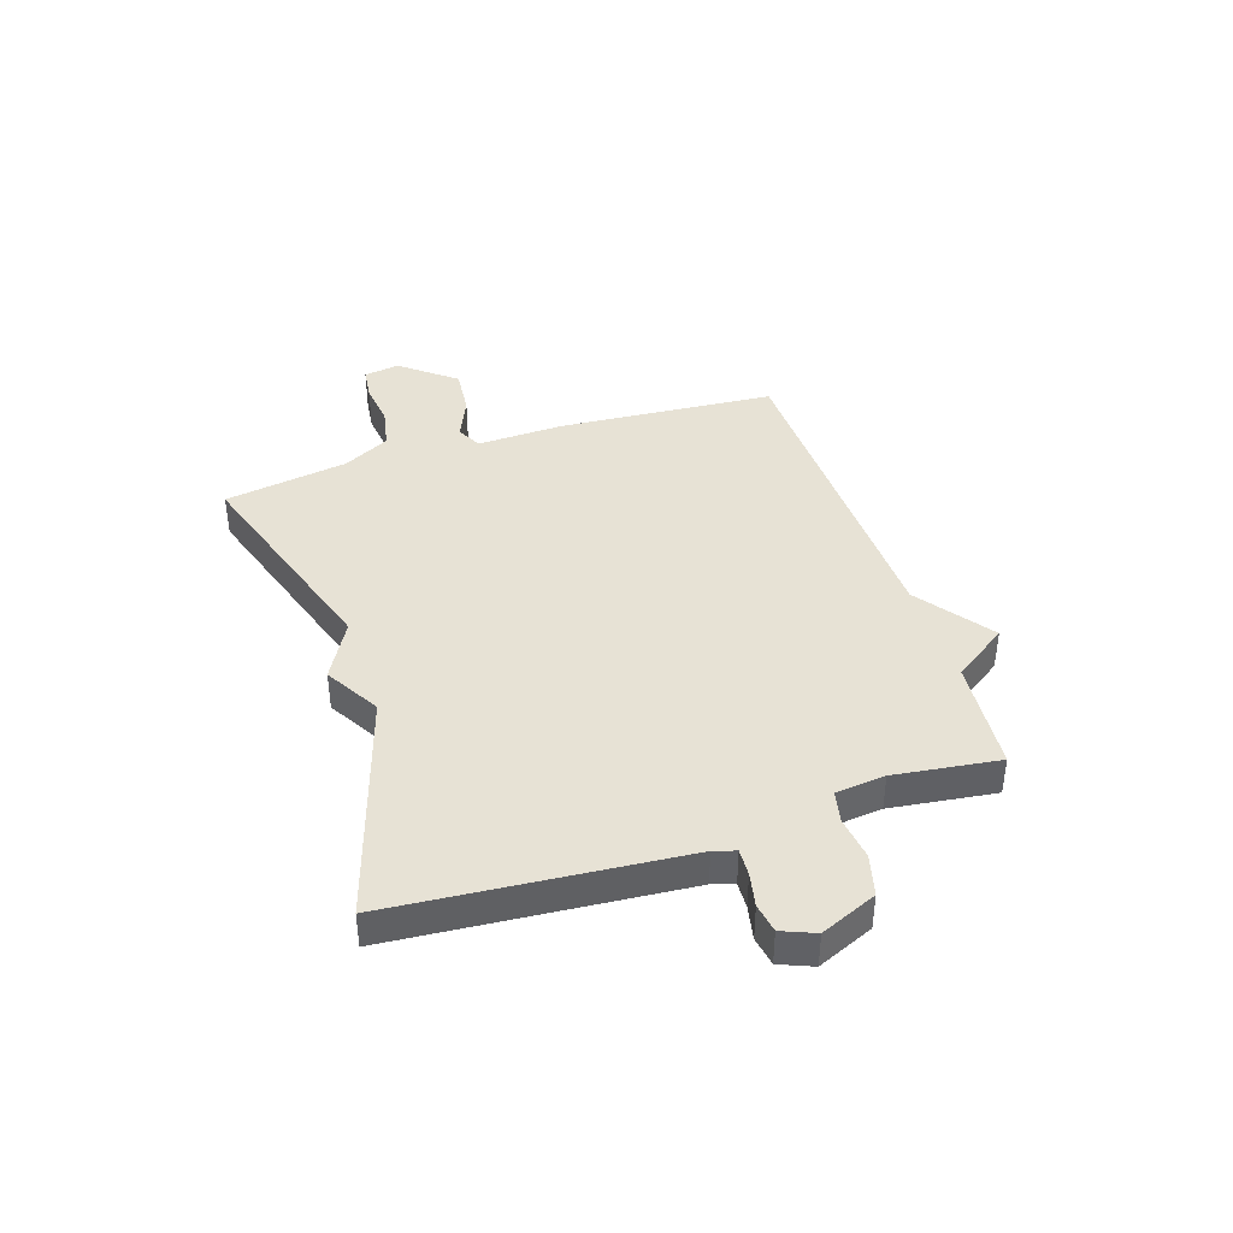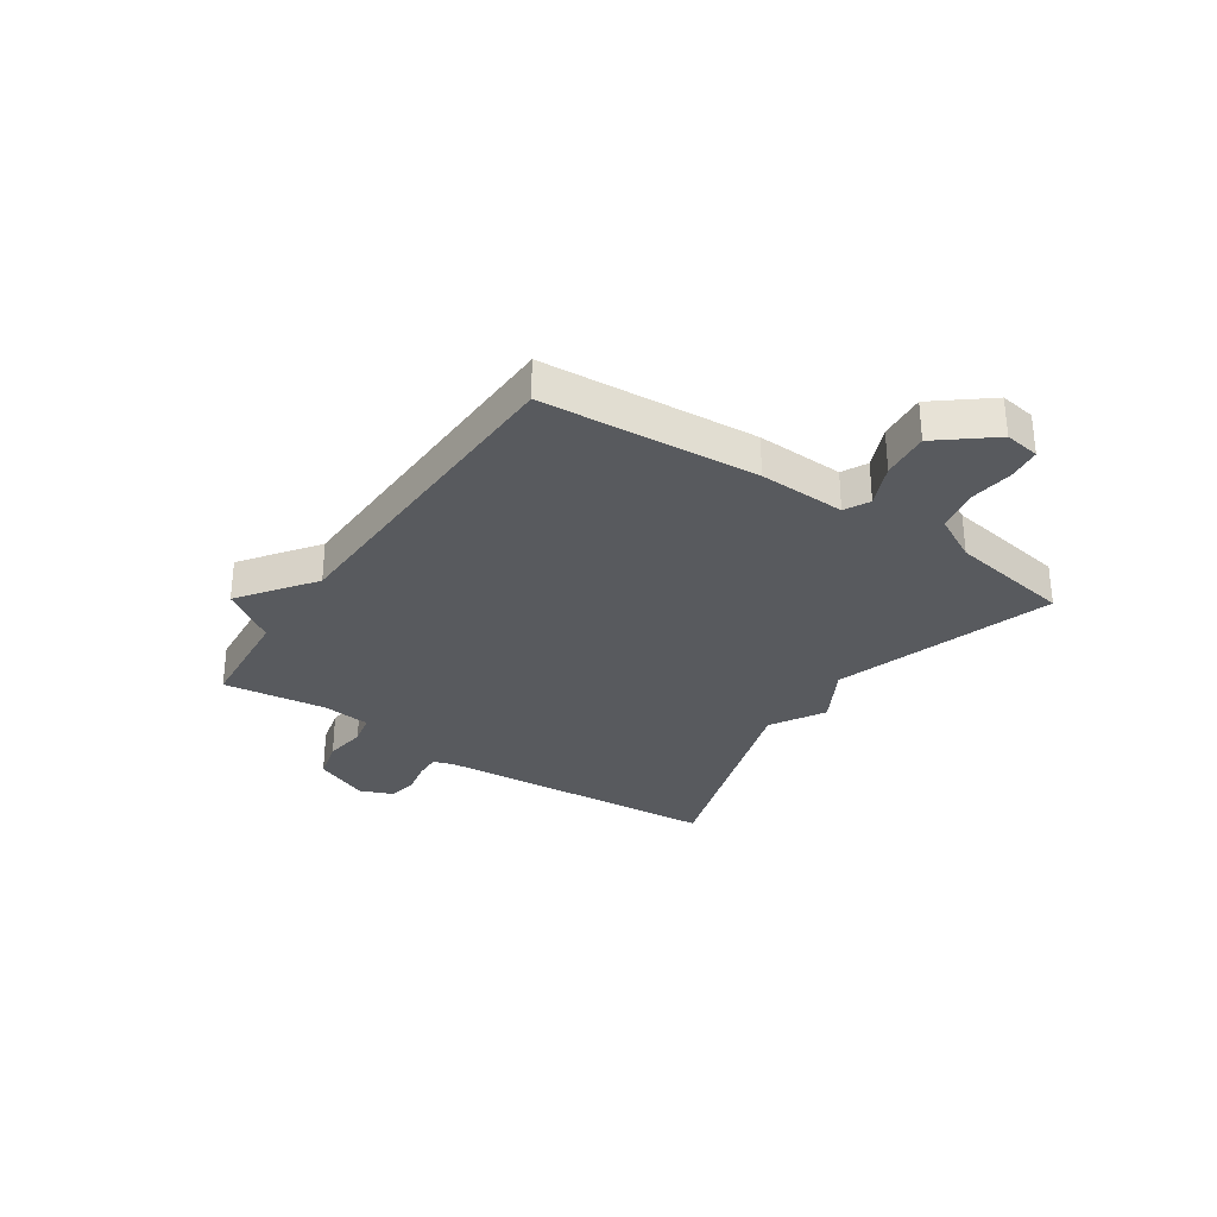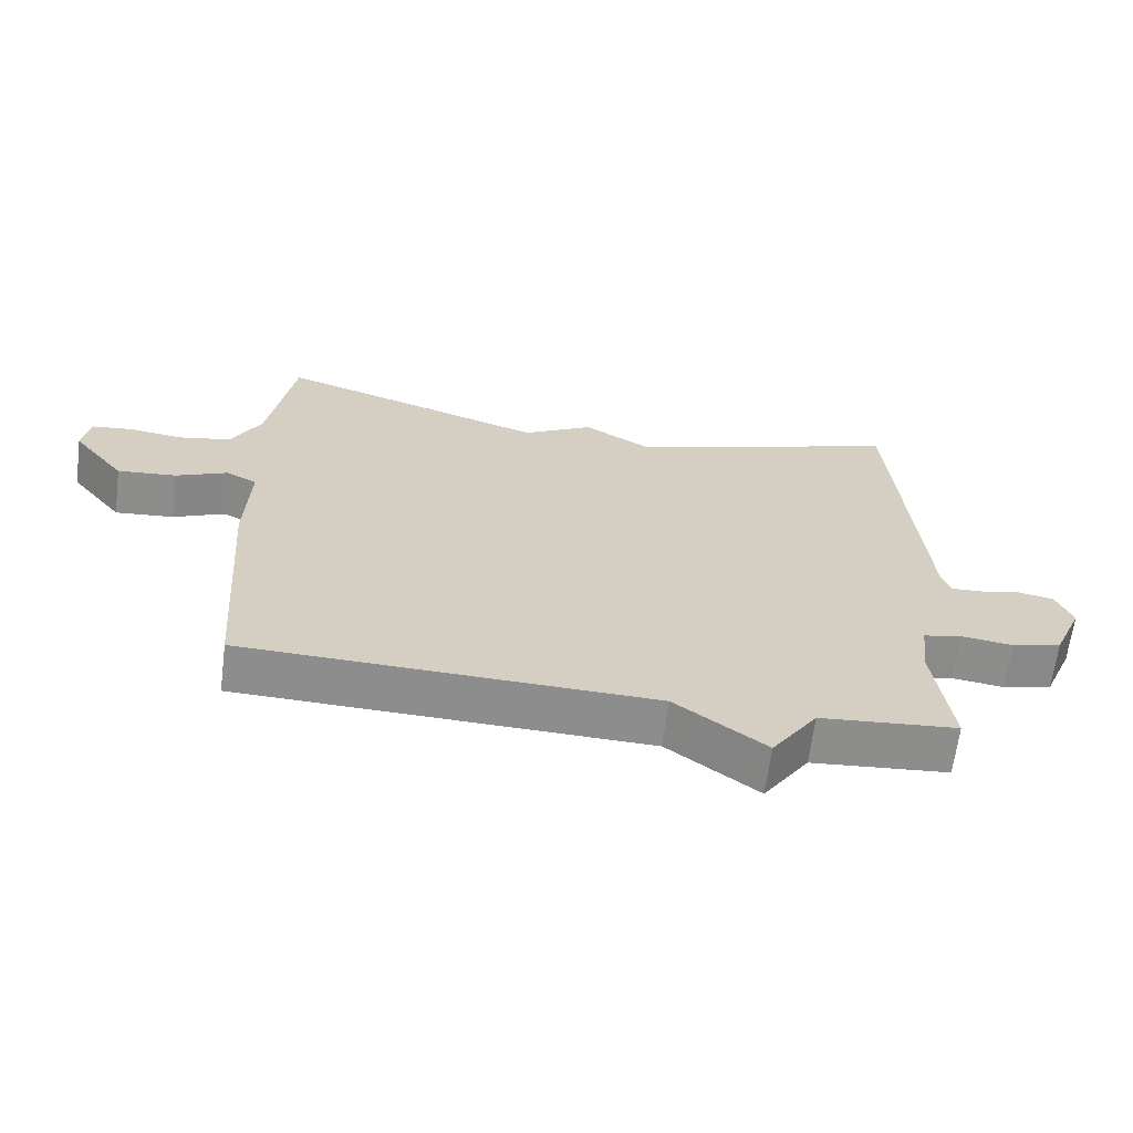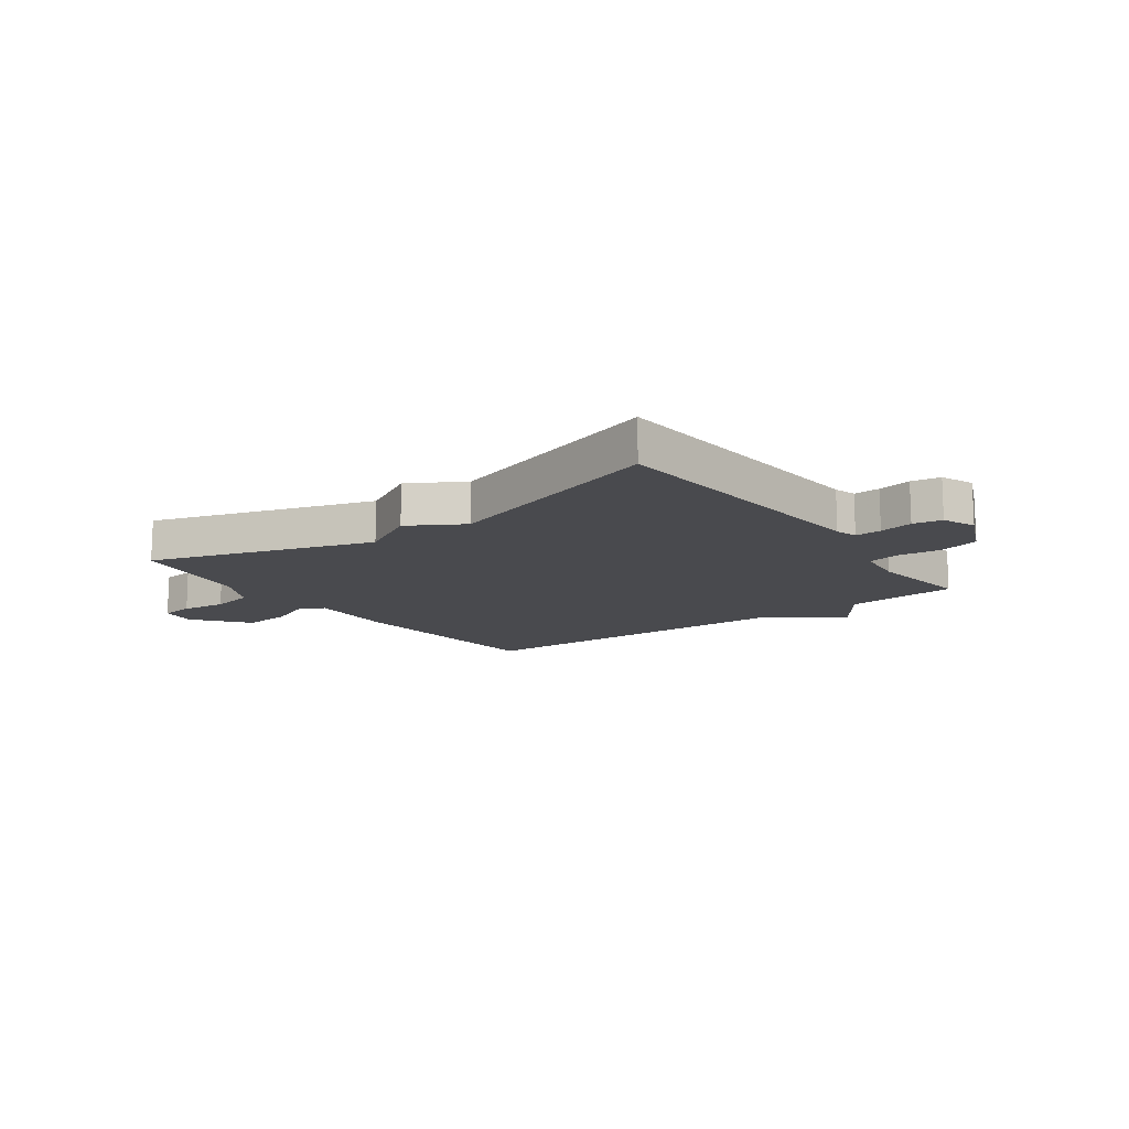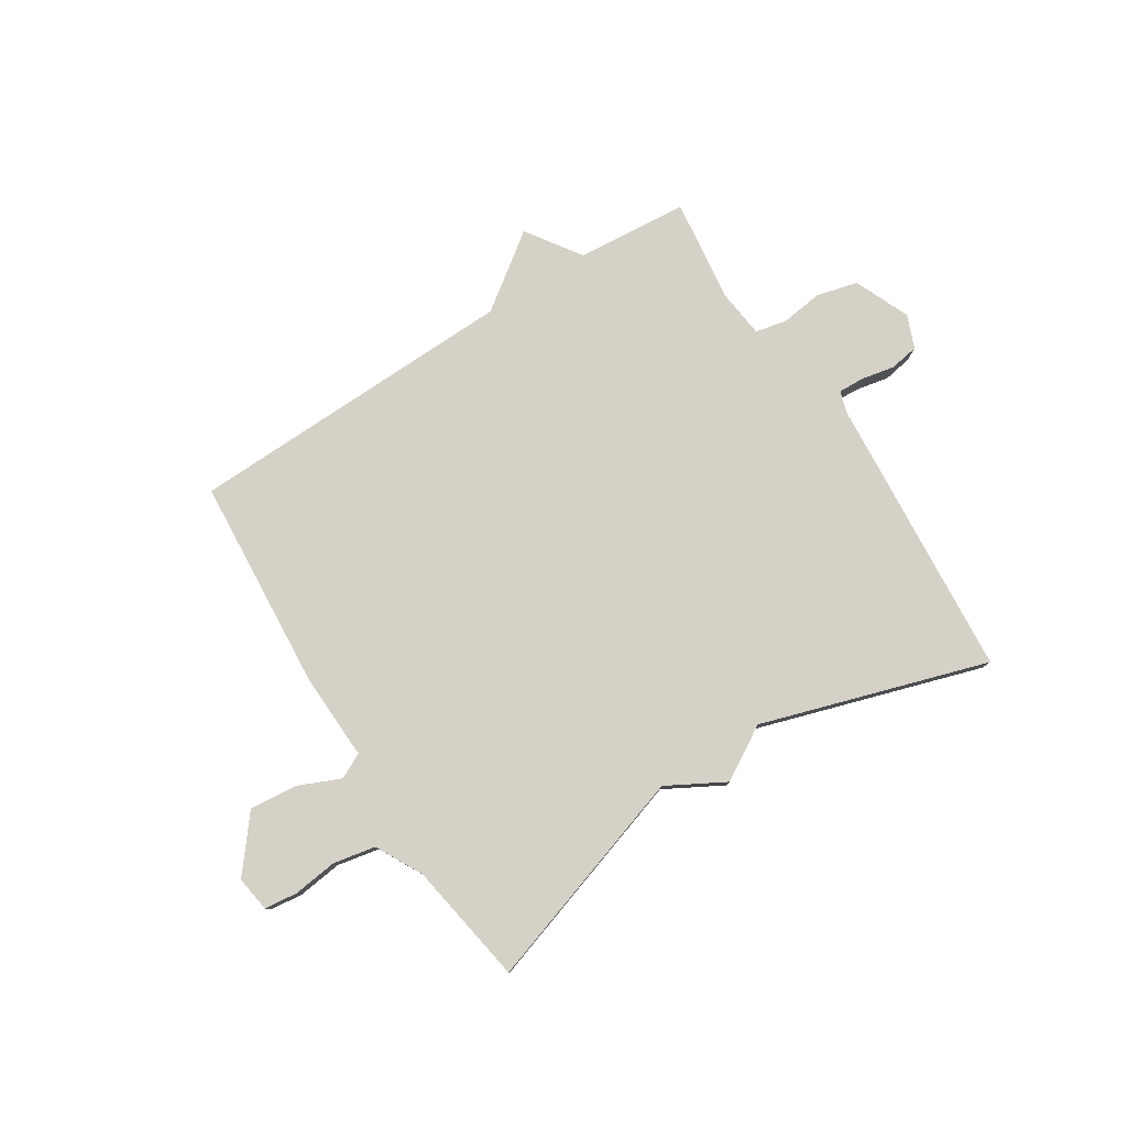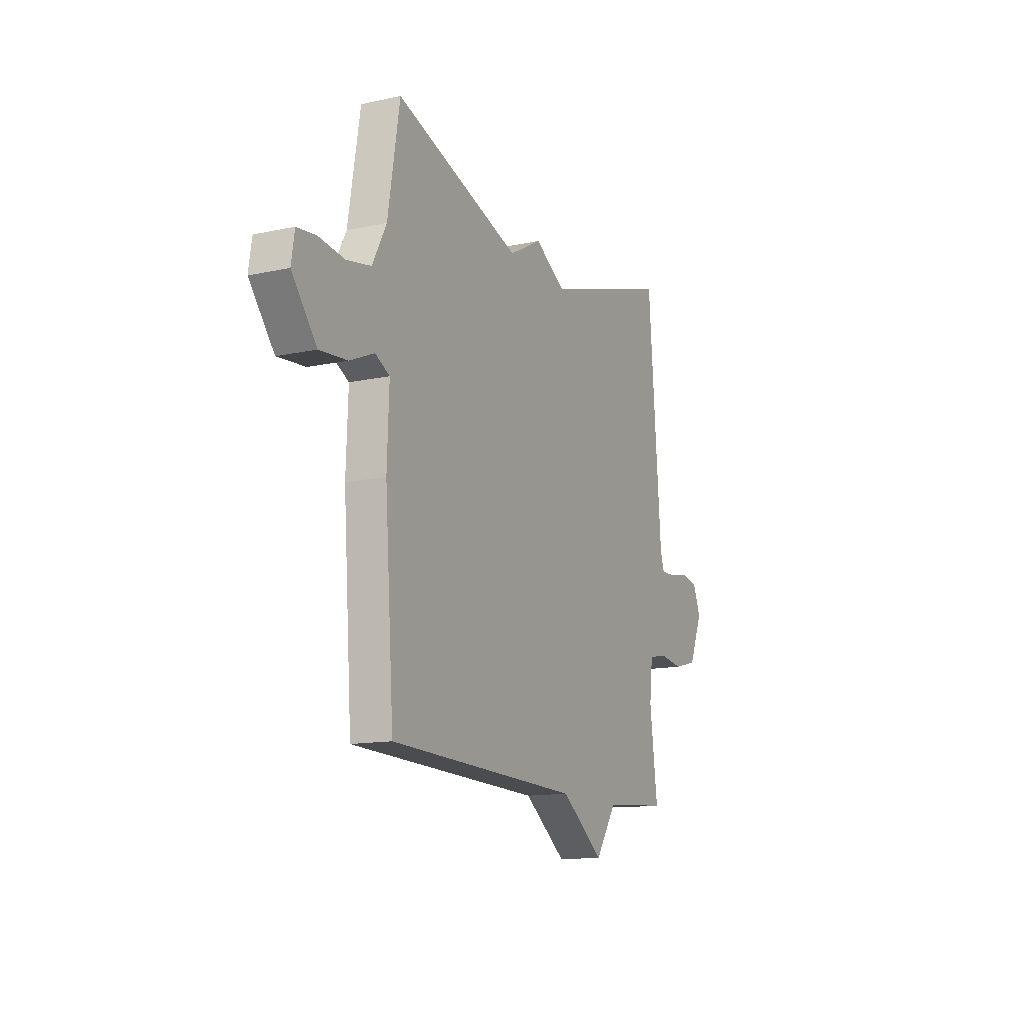
<metadata>
{"format":"obj","ext":"obj","renderer":"f3d","projection":"perspective","resolution":1024,"background":"white","views":[{"elev":40.4,"azim":72.0,"up":"+Y"},{"elev":-30.9,"azim":-123.9,"up":"+Y"},{"elev":-64.7,"azim":-7.3,"up":"+Z"},{"elev":-13.4,"azim":36.1,"up":"+Y"},{"elev":78.9,"azim":-32.4,"up":"+Y"},{"elev":-13.5,"azim":-64.0,"up":"+Z"}]}
</metadata>
<code>
v 0.5 0.07 -0.5
v 0.299 0.07 -0.517
v 0.232 0.07 -0.614
v 0.099 0.07 -0.517
v -0.5 0.07 -0.5
v -0.528 0.07 -0.114
v -0.522 0.07 0.042
v -0.567 0.07 0.065
v -0.643 0.07 0.032
v -0.729 0.07 0.024
v -0.806 0.07 0.12
v -0.796 0.07 0.184
v -0.737 0.07 0.191
v -0.657 0.07 0.181
v -0.581 0.07 0.196
v -0.537 0.07 0.279
v -0.5 0.07 0.5
v -0.106 0.07 0.373
v -0.003 0.07 0.43
v 0.094 0.07 0.373
v 0.5 0.07 0.5
v 0.54 0.07 -0.012
v 0.552 0.07 -0.051
v 0.599 0.07 -0.049
v 0.659 0.07 -0.037
v 0.711 0.07 -0.046
v 0.735 0.07 -0.105
v 0.692 0.07 -0.205
v 0.619 0.07 -0.224
v 0.542 0.07 -0.214
v 0.486 0.07 -0.226
v 0.476 0.07 -0.314
v 0.5 0 -0.5
v 0.299 0 -0.517
v 0.232 0 -0.614
v 0.099 0 -0.517
v -0.5 0 -0.5
v -0.528 0 -0.114
v -0.522 0 0.042
v -0.567 0 0.065
v -0.643 0 0.032
v -0.729 0 0.024
v -0.806 0 0.12
v -0.796 0 0.184
v -0.737 0 0.191
v -0.657 0 0.181
v -0.581 0 0.196
v -0.537 0 0.279
v -0.5 0 0.5
v -0.106 0 0.373
v -0.003 0 0.43
v 0.094 0 0.373
v 0.5 0 0.5
v 0.54 0 -0.012
v 0.552 0 -0.051
v 0.599 0 -0.049
v 0.659 0 -0.037
v 0.711 0 -0.046
v 0.735 0 -0.105
v 0.692 0 -0.205
v 0.619 0 -0.224
v 0.542 0 -0.214
v 0.486 0 -0.226
v 0.476 0 -0.314
f 28 29 30
f 27 28 30
f 26 27 30
f 25 26 30
f 24 25 30
f 23 24 30 31
f 22 23 31
f 20 21 22 31
f 20 31 32
f 19 20 32
f 18 19 32
f 32 1 2
f 18 32 2
f 17 18 2
f 16 17 2
f 12 13 14
f 11 12 14
f 10 11 14
f 9 10 14
f 8 9 14
f 7 8 14 15
f 4 5 6 7
f 7 15 16
f 4 7 16
f 3 4 16
f 2 3 16
f 62 61 60
f 62 60 59
f 62 59 58
f 62 58 57
f 62 57 56
f 63 62 56 55
f 63 55 54
f 63 54 53 52
f 64 63 52
f 64 52 51
f 64 51 50
f 34 33 64
f 34 64 50
f 34 50 49
f 34 49 48
f 46 45 44
f 46 44 43
f 46 43 42
f 46 42 41
f 46 41 40
f 47 46 40 39
f 39 38 37 36
f 48 47 39
f 48 39 36
f 48 36 35
f 48 35 34
f 1 33 34 2
f 2 34 35 3
f 3 35 36 4
f 4 36 37 5
f 5 37 38 6
f 6 38 39 7
f 7 39 40 8
f 8 40 41 9
f 9 41 42 10
f 10 42 43 11
f 11 43 44 12
f 12 44 45 13
f 13 45 46 14
f 14 46 47 15
f 15 47 48 16
f 16 48 49 17
f 17 49 50 18
f 18 50 51 19
f 19 51 52 20
f 20 52 53 21
f 21 53 54 22
f 22 54 55 23
f 23 55 56 24
f 24 56 57 25
f 25 57 58 26
f 26 58 59 27
f 27 59 60 28
f 28 60 61 29
f 29 61 62 30
f 30 62 63 31
f 31 63 64 32
f 32 64 33 1

</code>
